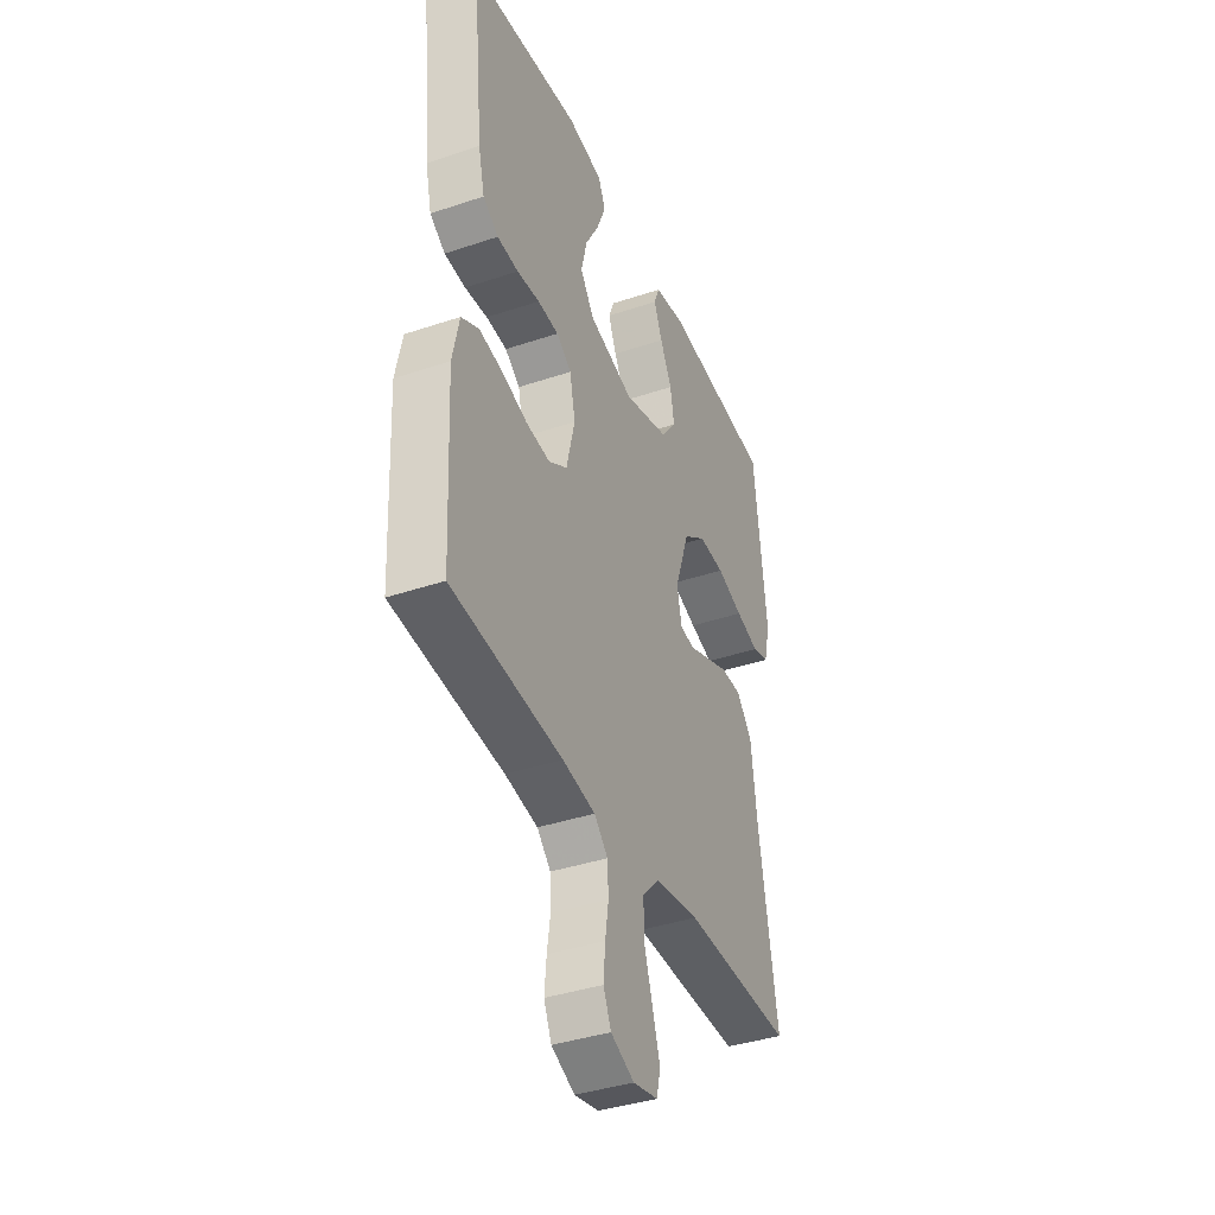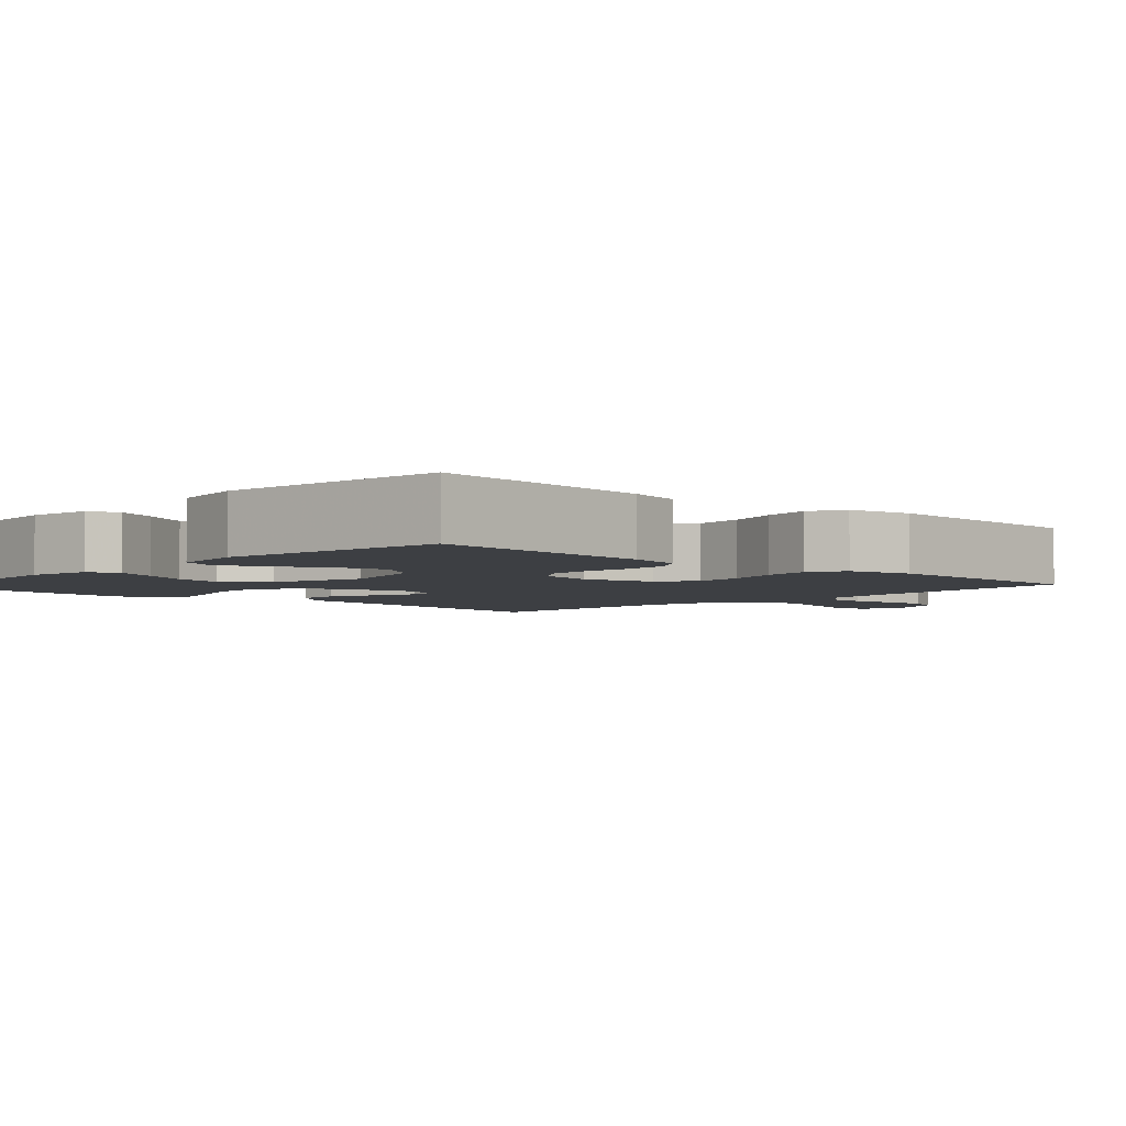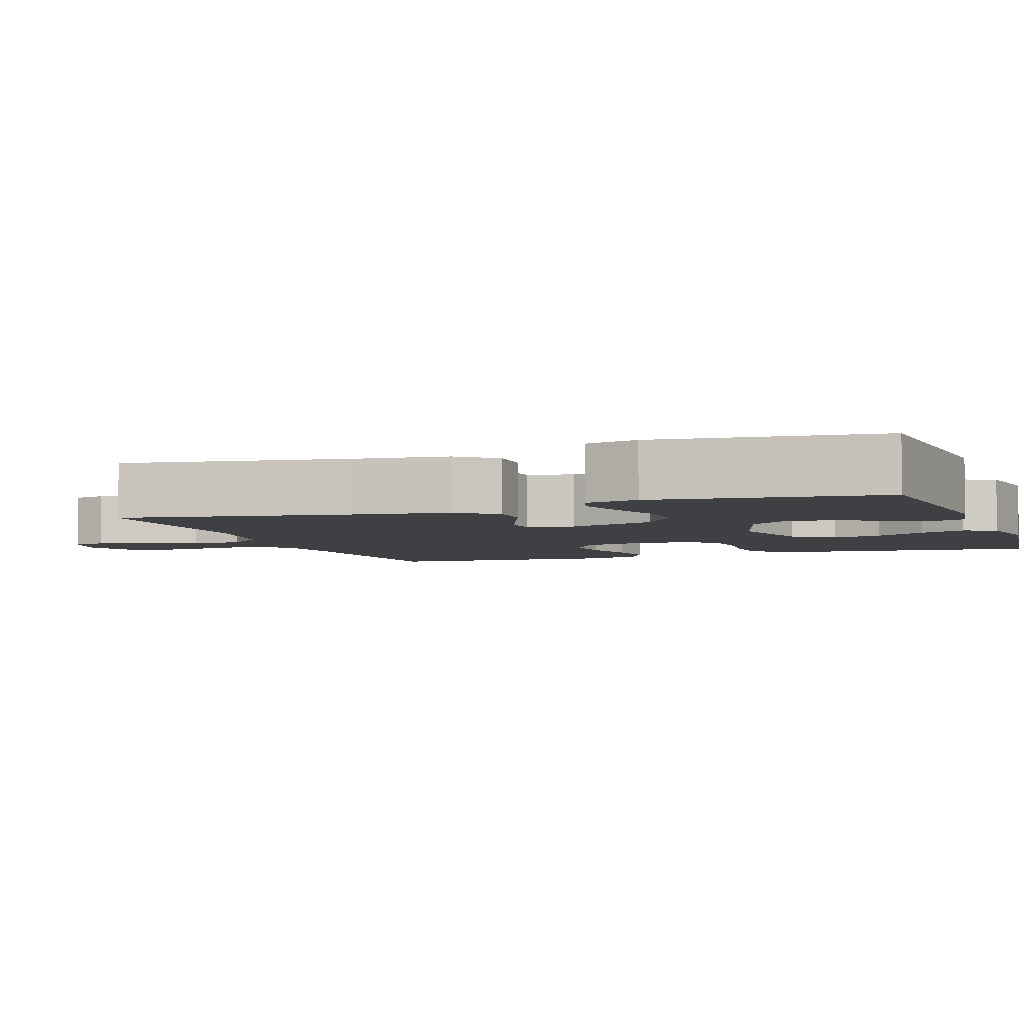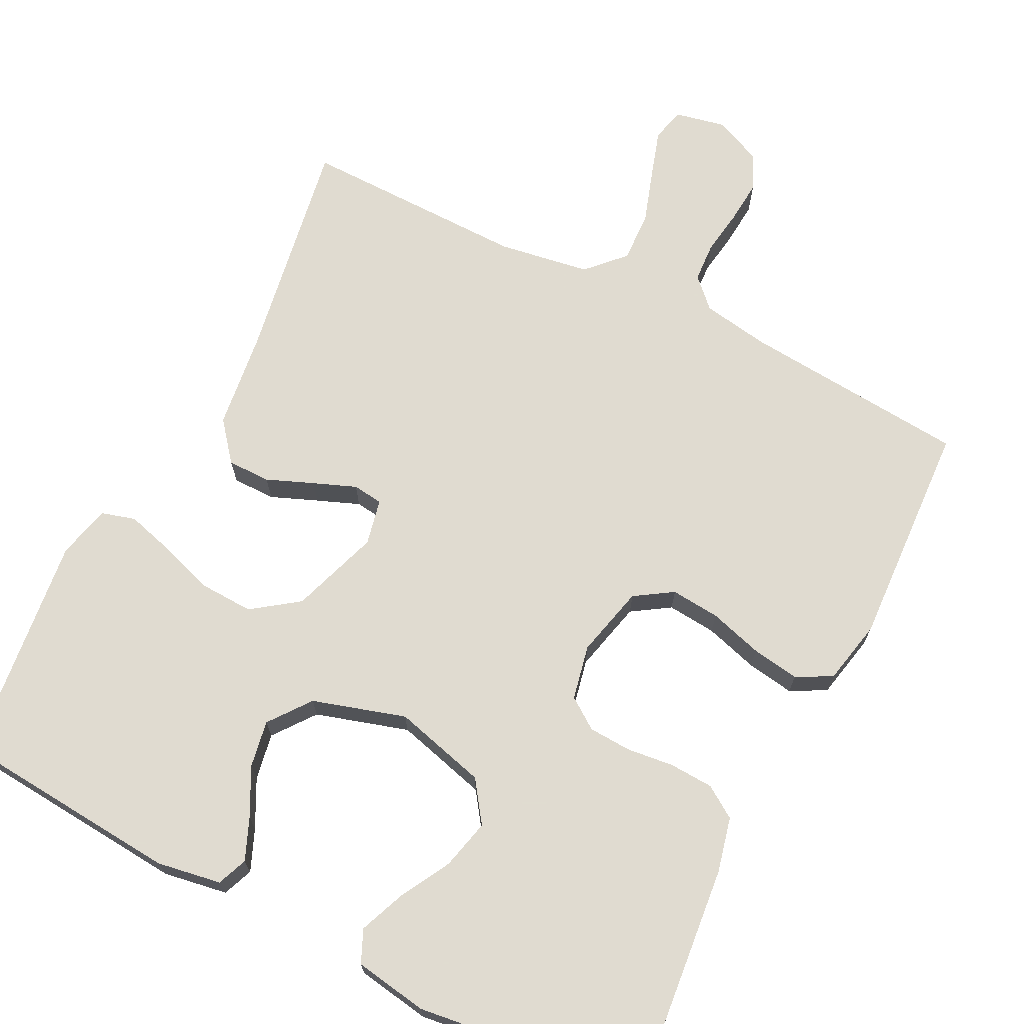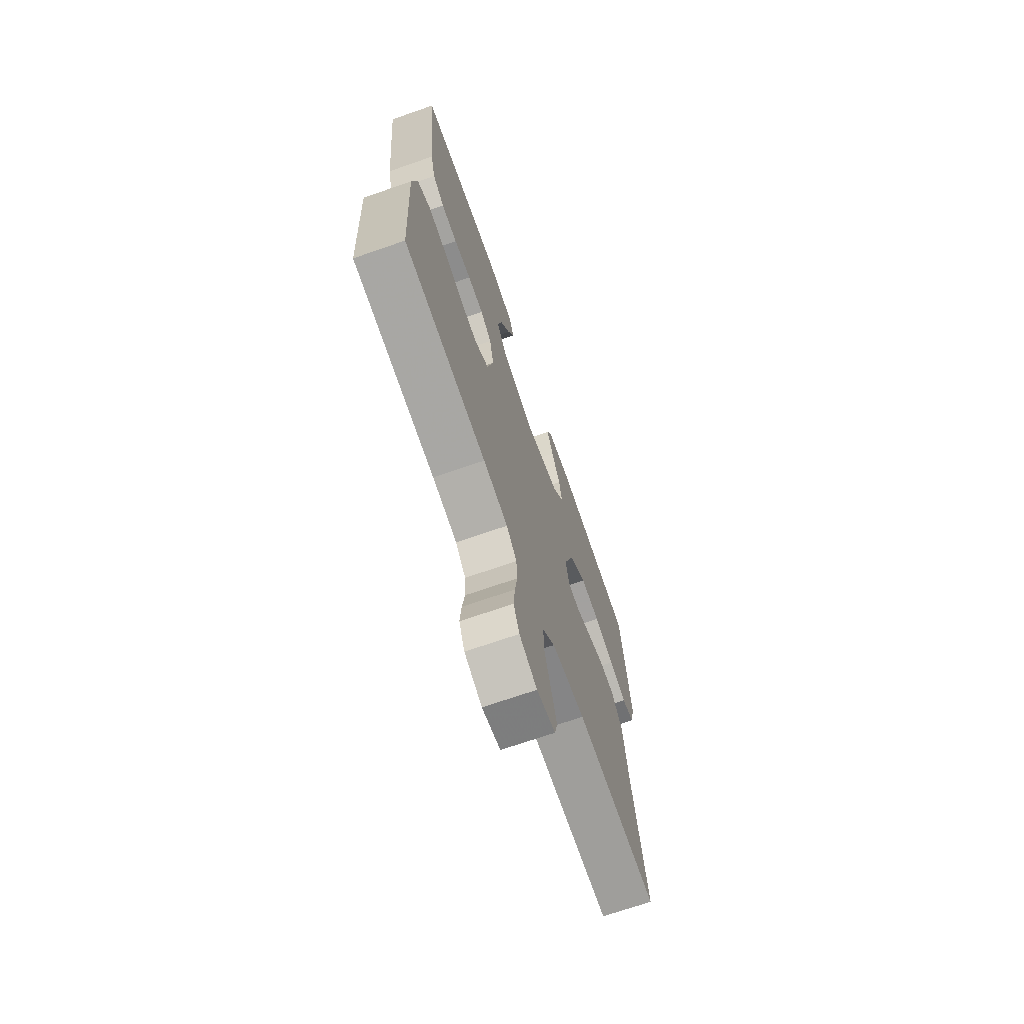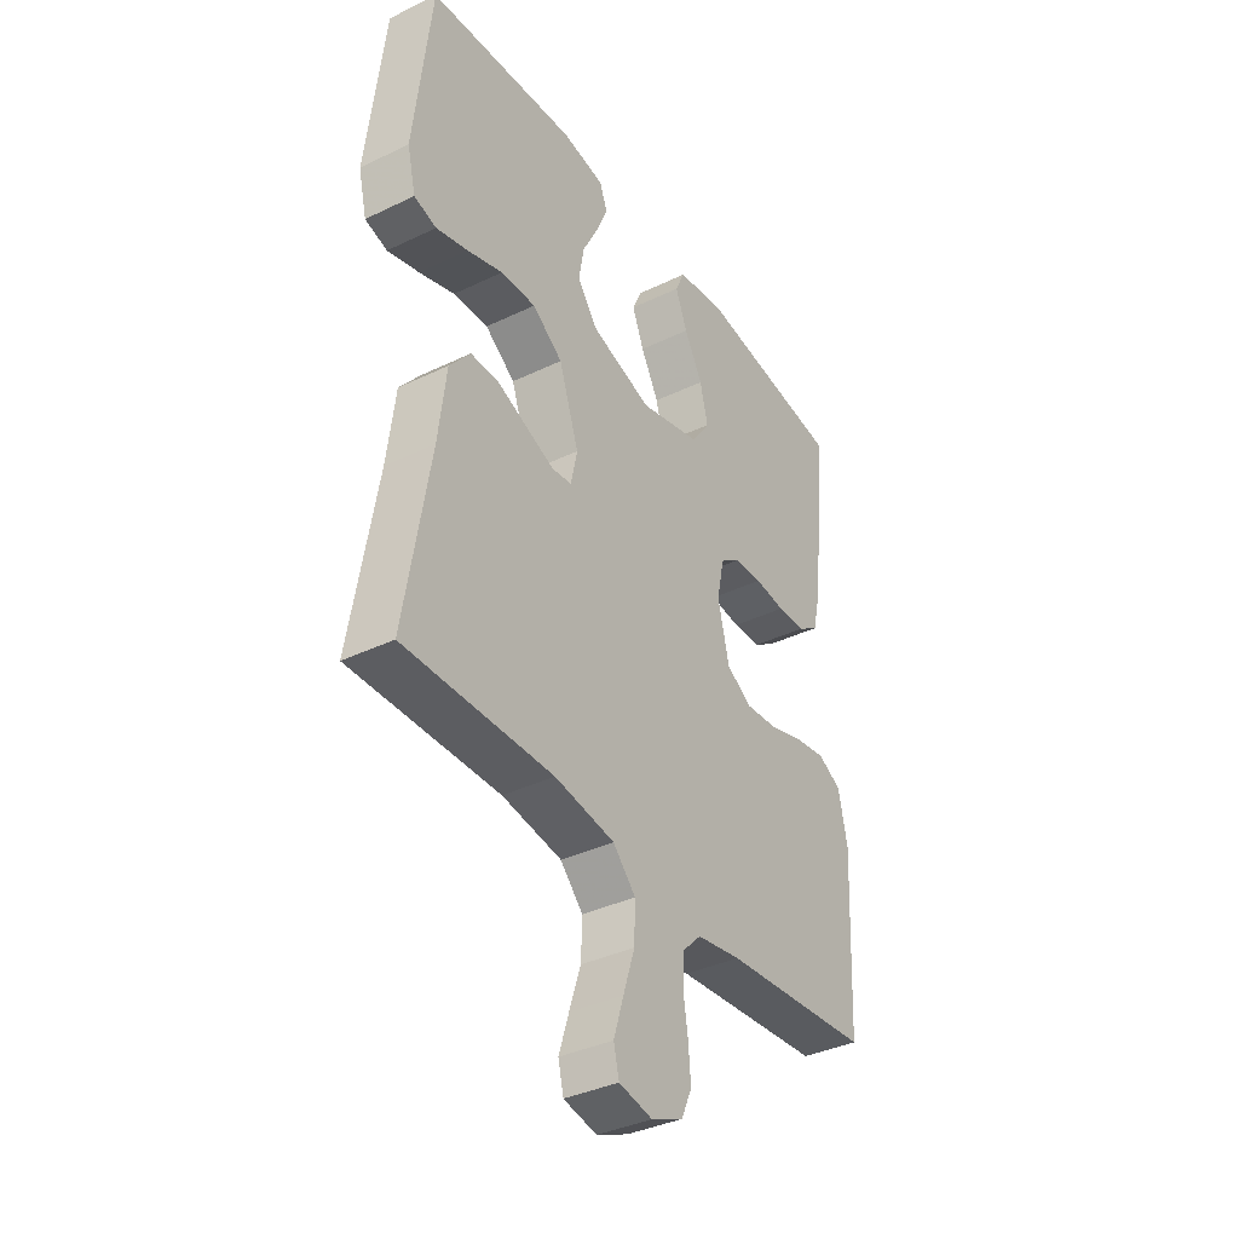
<metadata>
{"format":"obj","ext":"obj","renderer":"f3d","projection":"perspective","resolution":1024,"background":"white","views":[{"elev":-39.1,"azim":112.8,"up":"+Z"},{"elev":-3.8,"azim":46.8,"up":"+Y"},{"elev":-4.6,"azim":-70.4,"up":"+Y"},{"elev":69.8,"azim":26.7,"up":"+Y"},{"elev":-70.1,"azim":109.2,"up":"+Z"},{"elev":-37.3,"azim":-58.3,"up":"+Z"}]}
</metadata>
<code>
v -0.5 0.07 0.5
v -0.2 0.07 0.525
v -0.115 0.07 0.511
v -0.099 0.07 0.471
v -0.122 0.07 0.416
v -0.154 0.07 0.353
v -0.165 0.07 0.291
v -0.123 0.07 0.236
v 0 0.07 0.199
v 0.123 0.07 0.232
v 0.161 0.07 0.286
v 0.145 0.07 0.352
v 0.108 0.07 0.419
v 0.084 0.07 0.479
v 0.103 0.07 0.522
v 0.2 0.07 0.538
v 0.5 0.07 0.5
v 0.47 0.07 0.2
v 0.453 0.07 0.128
v 0.411 0.07 0.1
v 0.353 0.07 0.097
v 0.291 0.07 0.104
v 0.234 0.07 0.101
v 0.193 0.07 0.072
v 0.178 0.07 0
v 0.201 0.07 -0.095
v 0.251 0.07 -0.127
v 0.316 0.07 -0.121
v 0.387 0.07 -0.1
v 0.45 0.07 -0.09
v 0.497 0.07 -0.115
v 0.515 0.07 -0.2
v 0.5 0.07 -0.5
v 0.2 0.07 -0.526
v 0.111 0.07 -0.541
v 0.074 0.07 -0.578
v 0.071 0.07 -0.631
v 0.08 0.07 -0.69
v 0.085 0.07 -0.748
v 0.064 0.07 -0.795
v 0 0.07 -0.823
v -0.067 0.07 -0.809
v -0.078 0.07 -0.764
v -0.058 0.07 -0.7
v -0.035 0.07 -0.629
v -0.033 0.07 -0.563
v -0.079 0.07 -0.515
v -0.2 0.07 -0.496
v -0.5 0.07 -0.5
v -0.45 0.07 -0.2
v -0.434 0.07 -0.071
v -0.392 0.07 -0.019
v -0.335 0.07 -0.019
v -0.273 0.07 -0.044
v -0.217 0.07 -0.066
v -0.177 0.07 -0.061
v -0.164 0.07 0
v -0.204 0.07 0.117
v -0.265 0.07 0.161
v -0.336 0.07 0.158
v -0.408 0.07 0.134
v -0.472 0.07 0.116
v -0.517 0.07 0.129
v -0.534 0.07 0.2
v -0.5 0 0.5
v -0.2 0 0.525
v -0.115 0 0.511
v -0.099 0 0.471
v -0.122 0 0.416
v -0.154 0 0.353
v -0.165 0 0.291
v -0.123 0 0.236
v 0 0 0.199
v 0.123 0 0.232
v 0.161 0 0.286
v 0.145 0 0.352
v 0.108 0 0.419
v 0.084 0 0.479
v 0.103 0 0.522
v 0.2 0 0.538
v 0.5 0 0.5
v 0.47 0 0.2
v 0.453 0 0.128
v 0.411 0 0.1
v 0.353 0 0.097
v 0.291 0 0.104
v 0.234 0 0.101
v 0.193 0 0.072
v 0.178 0 0
v 0.201 0 -0.095
v 0.251 0 -0.127
v 0.316 0 -0.121
v 0.387 0 -0.1
v 0.45 0 -0.09
v 0.497 0 -0.115
v 0.515 0 -0.2
v 0.5 0 -0.5
v 0.2 0 -0.526
v 0.111 0 -0.541
v 0.074 0 -0.578
v 0.071 0 -0.631
v 0.08 0 -0.69
v 0.085 0 -0.748
v 0.064 0 -0.795
v 0 0 -0.823
v -0.067 0 -0.809
v -0.078 0 -0.764
v -0.058 0 -0.7
v -0.035 0 -0.629
v -0.033 0 -0.563
v -0.079 0 -0.515
v -0.2 0 -0.496
v -0.5 0 -0.5
v -0.45 0 -0.2
v -0.434 0 -0.071
v -0.392 0 -0.019
v -0.335 0 -0.019
v -0.273 0 -0.044
v -0.217 0 -0.066
v -0.177 0 -0.061
v -0.164 0 0
v -0.204 0 0.117
v -0.265 0 0.161
v -0.336 0 0.158
v -0.408 0 0.134
v -0.472 0 0.116
v -0.517 0 0.129
v -0.534 0 0.2
f 60 61 62 63
f 60 63 64 1
f 51 52 53 54
f 50 51 54 55
f 48 49 50 55
f 47 48 55 56
f 42 43 44 45
f 40 41 42 45
f 40 45 46
f 37 38 39 40
f 37 40 46
f 36 37 46 47
f 31 32 33 34
f 31 34 35
f 28 29 30 31
f 27 28 31 35
f 26 27 35 36
f 19 20 21 22
f 19 22 23
f 18 19 23
f 17 18 23
f 16 17 23 24
f 12 13 14 15
f 12 15 16
f 11 12 16
f 3 4 5 6
f 1 2 3 6
f 59 60 1 6
f 58 59 6 7
f 57 58 7 8
f 36 47 56 57
f 25 26 36 57
f 25 57 8 9
f 11 16 24 25
f 10 11 25
f 9 10 25
f 127 126 125 124
f 65 128 127 124
f 118 117 116 115
f 119 118 115 114
f 119 114 113 112
f 120 119 112 111
f 109 108 107 106
f 109 106 105 104
f 110 109 104
f 104 103 102 101
f 110 104 101
f 111 110 101 100
f 98 97 96 95
f 99 98 95
f 95 94 93 92
f 99 95 92 91
f 100 99 91 90
f 86 85 84 83
f 87 86 83
f 87 83 82
f 87 82 81
f 88 87 81 80
f 79 78 77 76
f 80 79 76
f 80 76 75
f 70 69 68 67
f 70 67 66 65
f 70 65 124 123
f 71 70 123 122
f 72 71 122 121
f 121 120 111 100
f 121 100 90 89
f 73 72 121 89
f 89 88 80 75
f 89 75 74
f 89 74 73
f 1 65 66 2
f 2 66 67 3
f 3 67 68 4
f 4 68 69 5
f 5 69 70 6
f 6 70 71 7
f 7 71 72 8
f 8 72 73 9
f 9 73 74 10
f 10 74 75 11
f 11 75 76 12
f 12 76 77 13
f 13 77 78 14
f 14 78 79 15
f 15 79 80 16
f 16 80 81 17
f 17 81 82 18
f 18 82 83 19
f 19 83 84 20
f 20 84 85 21
f 21 85 86 22
f 22 86 87 23
f 23 87 88 24
f 24 88 89 25
f 25 89 90 26
f 26 90 91 27
f 27 91 92 28
f 28 92 93 29
f 29 93 94 30
f 30 94 95 31
f 31 95 96 32
f 32 96 97 33
f 33 97 98 34
f 34 98 99 35
f 35 99 100 36
f 36 100 101 37
f 37 101 102 38
f 38 102 103 39
f 39 103 104 40
f 40 104 105 41
f 41 105 106 42
f 42 106 107 43
f 43 107 108 44
f 44 108 109 45
f 45 109 110 46
f 46 110 111 47
f 47 111 112 48
f 48 112 113 49
f 49 113 114 50
f 50 114 115 51
f 51 115 116 52
f 52 116 117 53
f 53 117 118 54
f 54 118 119 55
f 55 119 120 56
f 56 120 121 57
f 57 121 122 58
f 58 122 123 59
f 59 123 124 60
f 60 124 125 61
f 61 125 126 62
f 62 126 127 63
f 63 127 128 64
f 64 128 65 1

</code>
